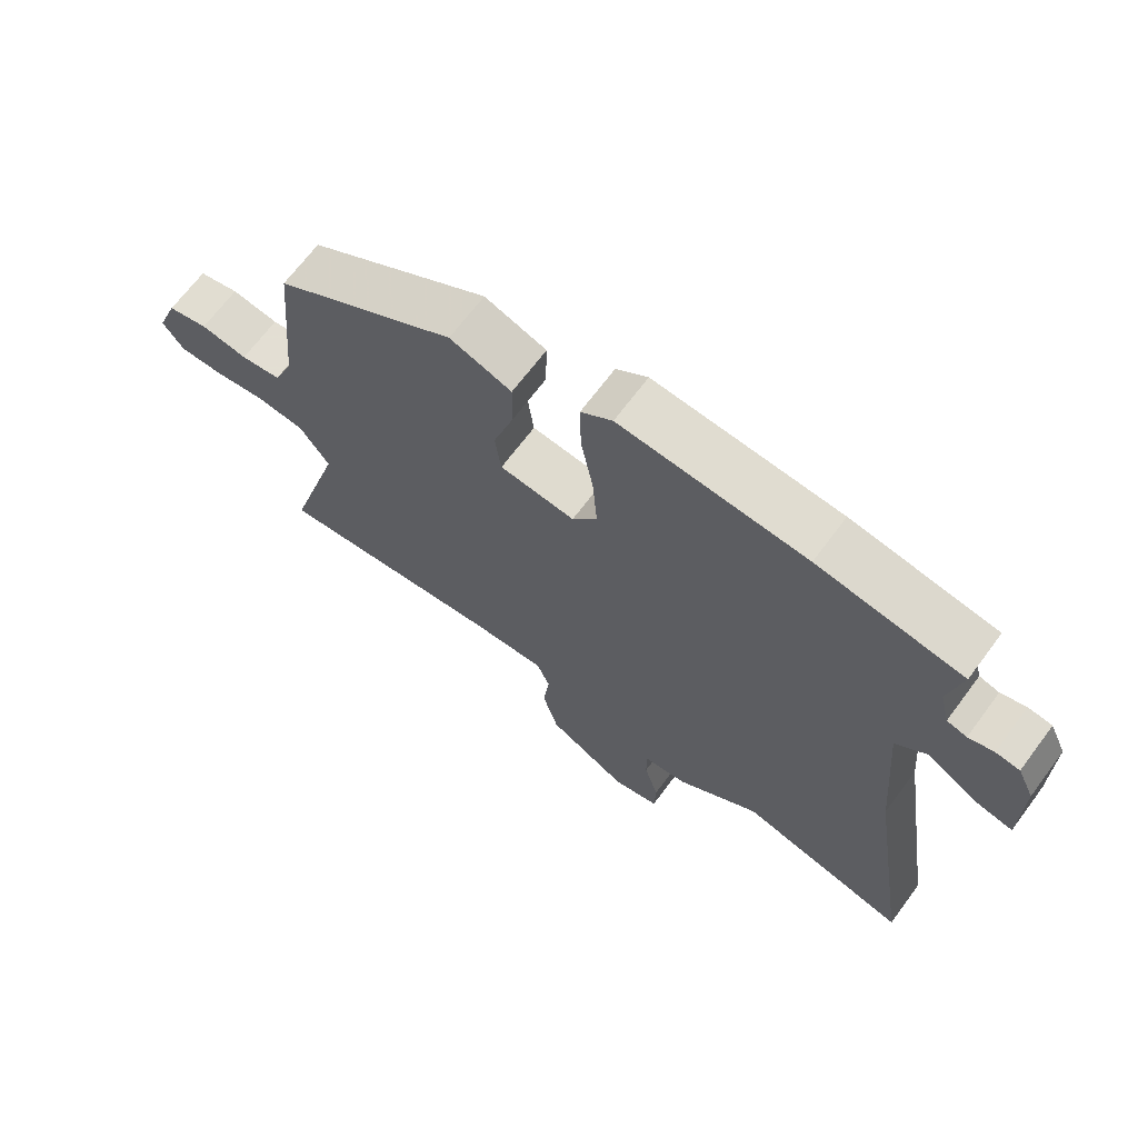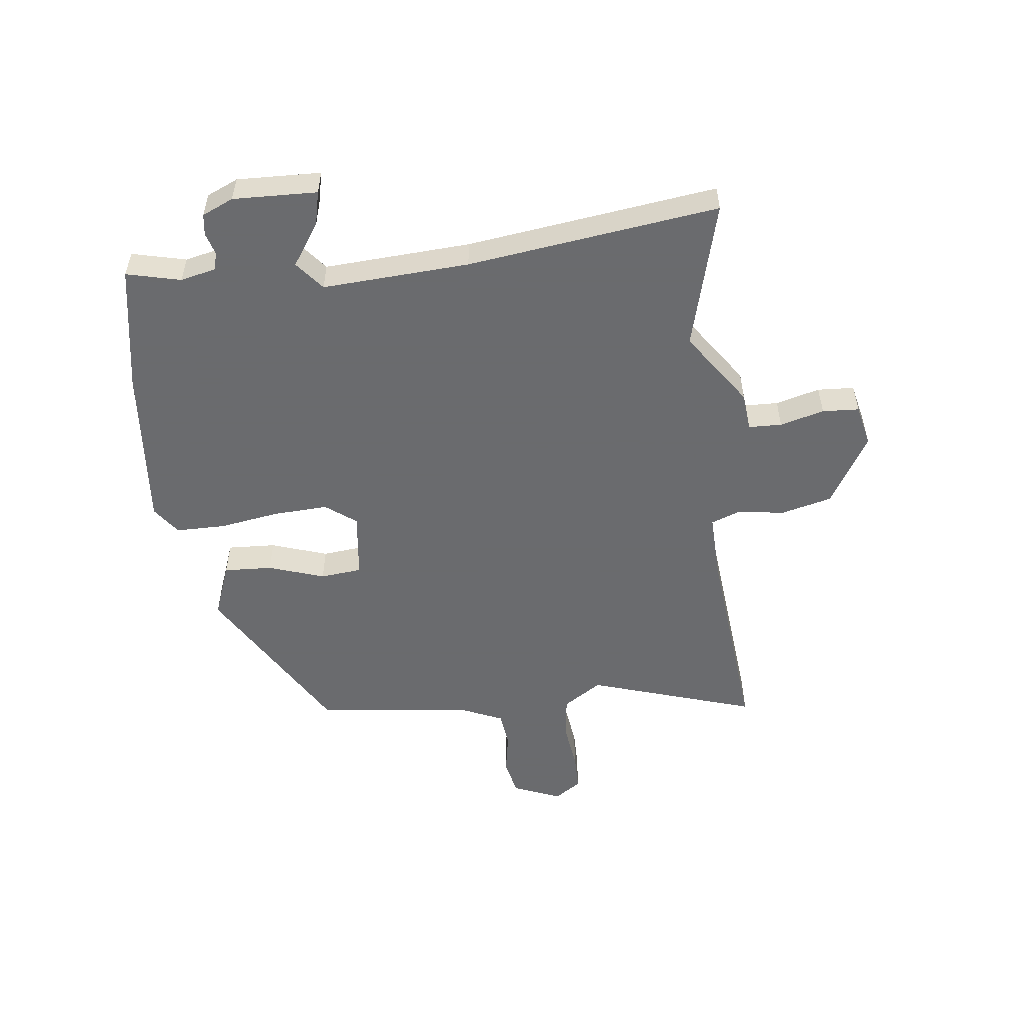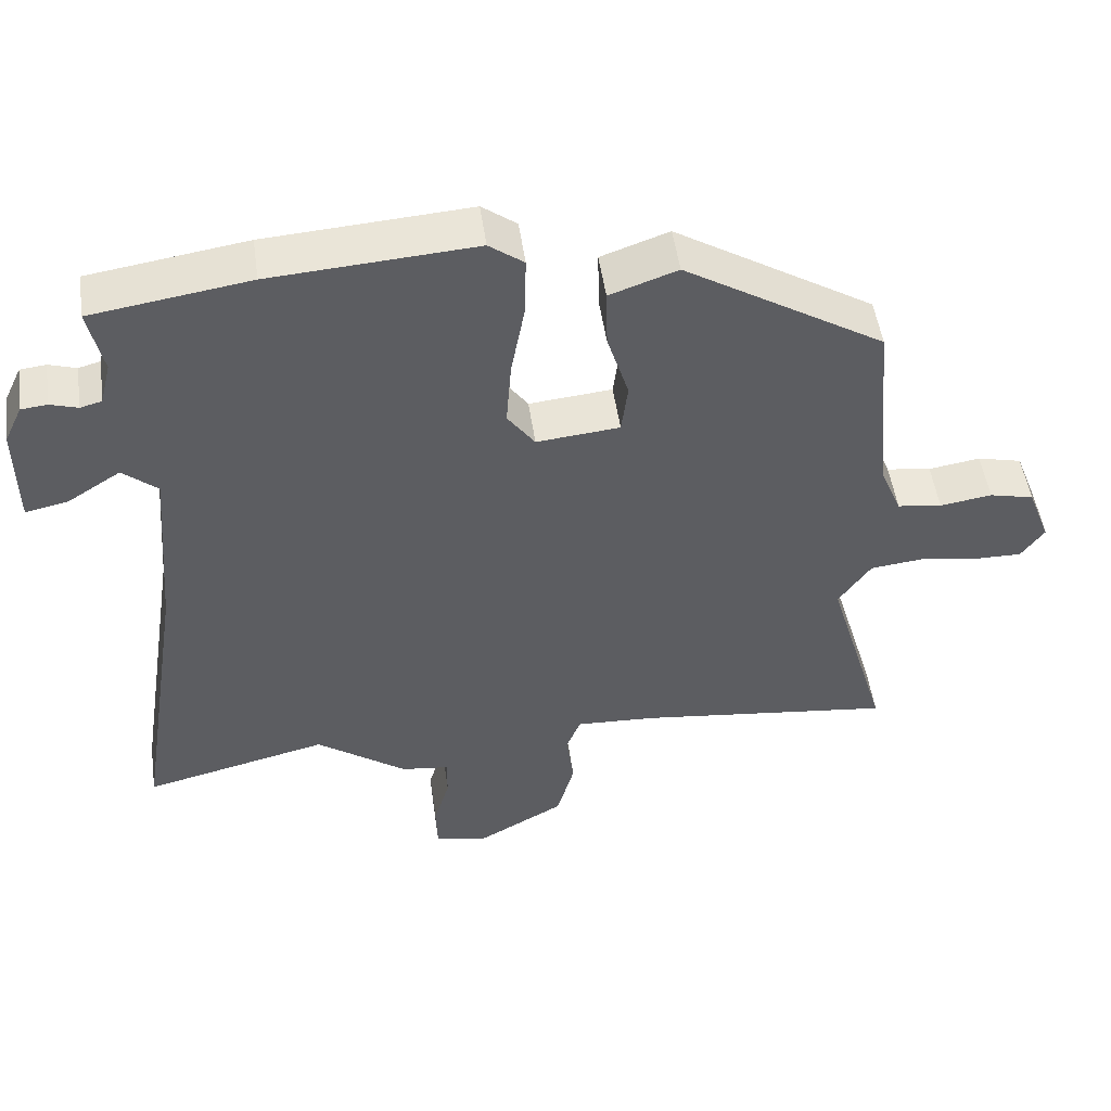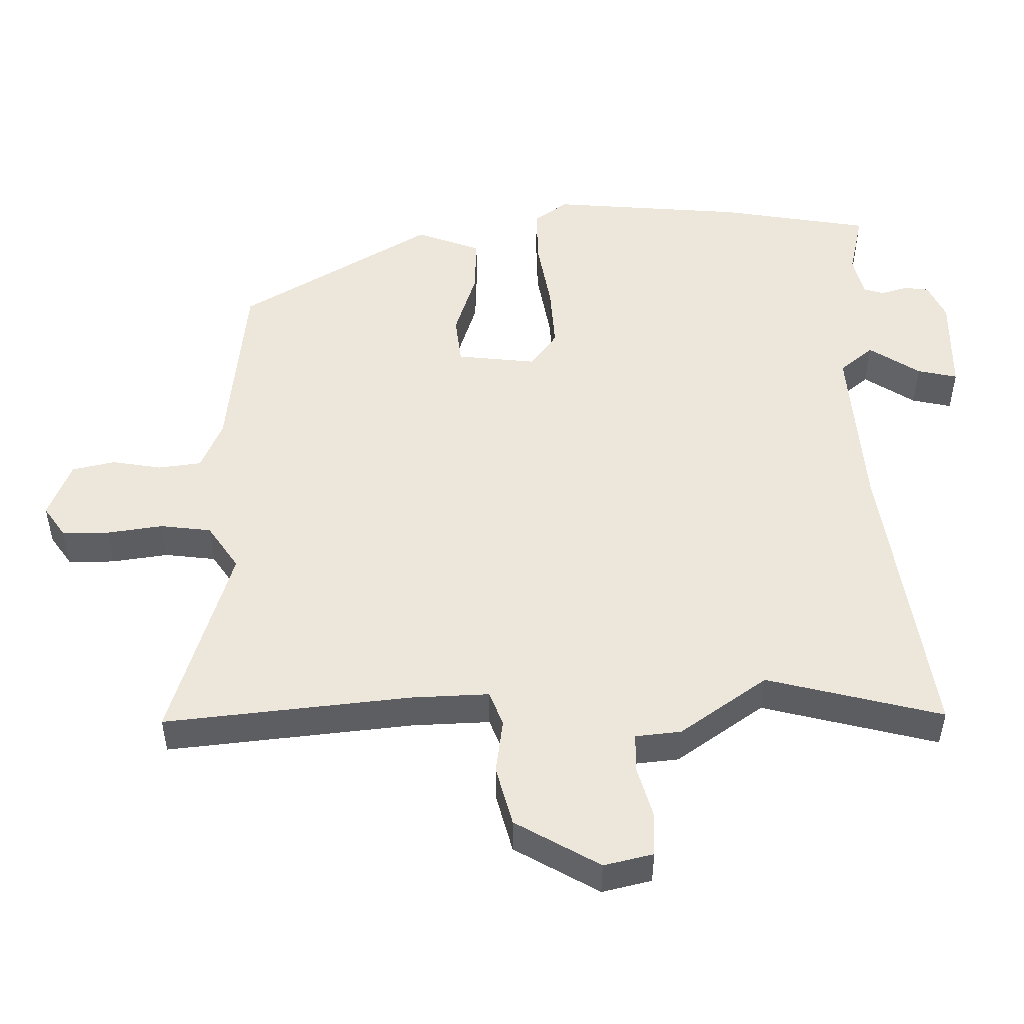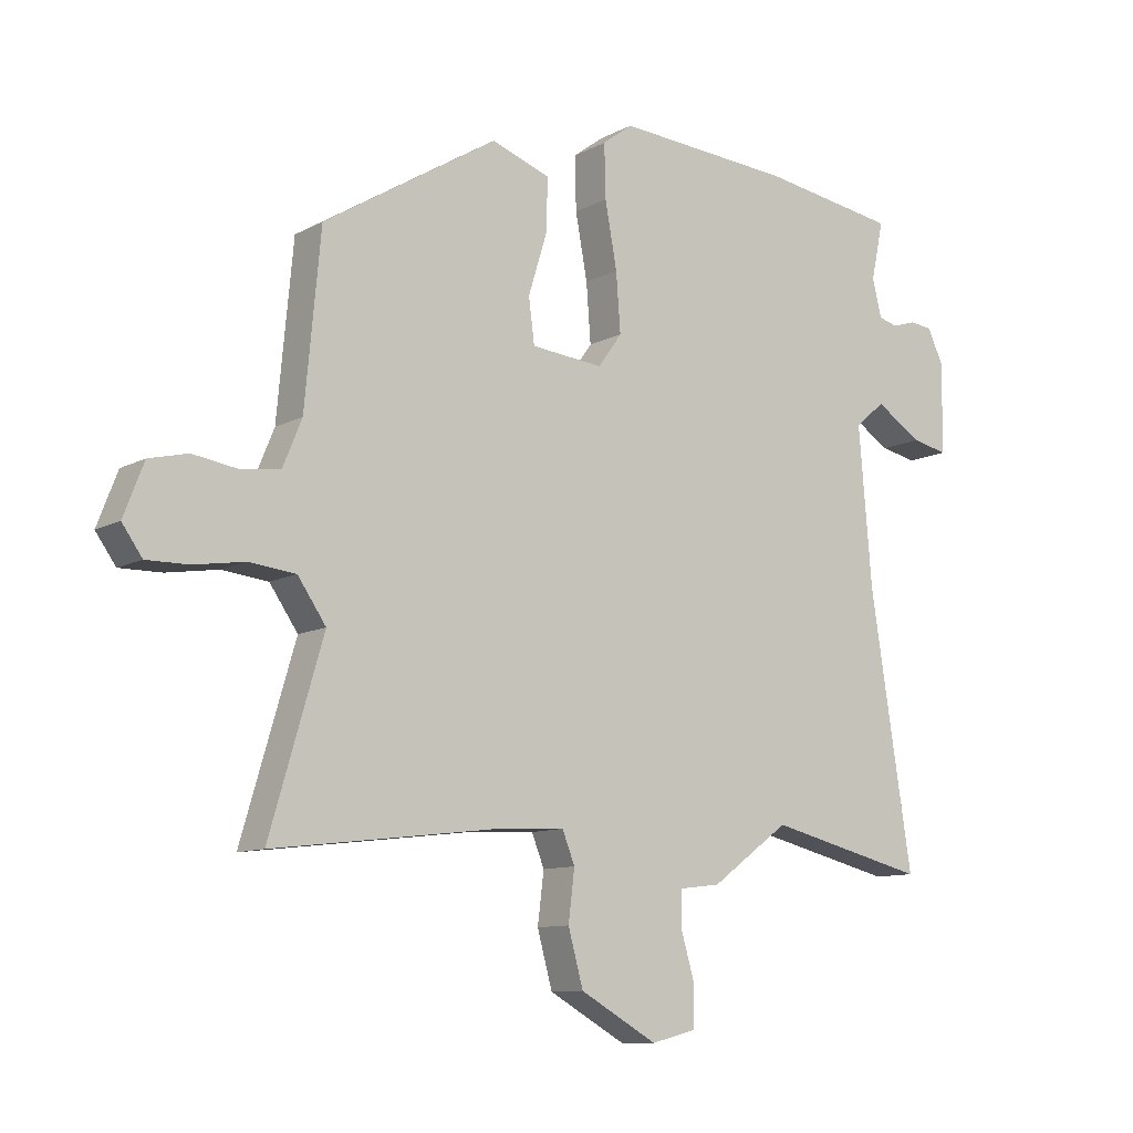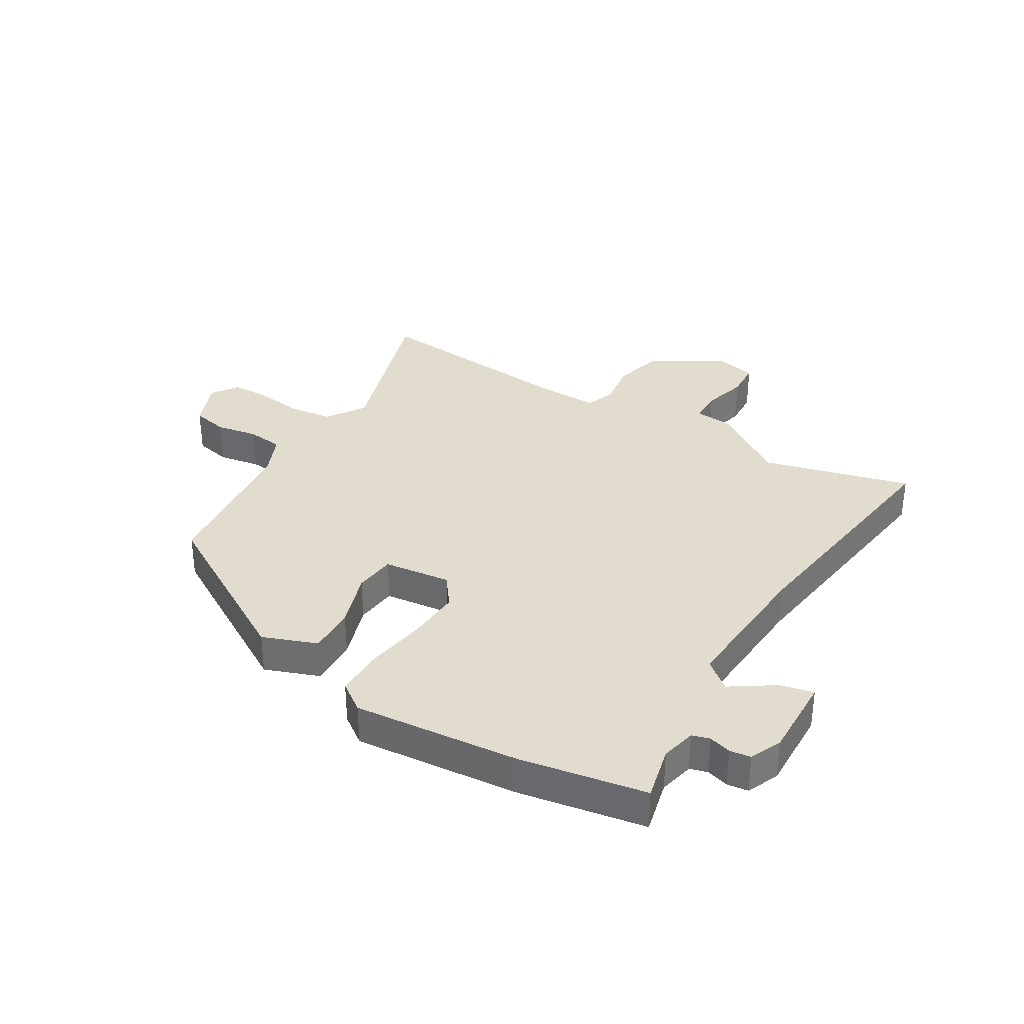
<metadata>
{"format":"obj","ext":"obj","renderer":"f3d","projection":"perspective","resolution":1024,"background":"white","views":[{"elev":67.9,"azim":36.7,"up":"+Z"},{"elev":-53.3,"azim":95.4,"up":"+Y"},{"elev":50.7,"azim":171.9,"up":"+Z"},{"elev":-39.8,"azim":-0.1,"up":"+Z"},{"elev":-10.4,"azim":-37.1,"up":"+Z"},{"elev":34.0,"azim":29.8,"up":"+Y"}]}
</metadata>
<code>
v 0.565 0.07 -0.516
v 0.31 0.07 -0.455
v 0.185 0.07 -0.546
v 0.119 0.07 -0.554
v 0.119 0.07 -0.611
v 0.141 0.07 -0.686
v 0.139 0.07 -0.749
v 0.068 0.07 -0.767
v -0.055 0.07 -0.698
v -0.079 0.07 -0.611
v -0.069 0.07 -0.531
v -0.089 0.07 -0.481
v -0.202 0.07 -0.487
v -0.556 0.07 -0.53
v -0.471 0.07 -0.241
v -0.516 0.07 -0.176
v -0.59 0.07 -0.168
v -0.671 0.07 -0.181
v -0.738 0.07 -0.182
v -0.77 0.07 -0.137
v -0.738 0.07 -0.054
v -0.676 0.07 -0.039
v -0.604 0.07 -0.05
v -0.542 0.07 -0.041
v -0.512 0.07 0.032
v -0.487 0.07 0.301
v -0.21 0.07 0.472
v -0.116 0.07 0.439
v -0.118 0.07 0.356
v -0.148 0.07 0.259
v -0.139 0.07 0.188
v -0.024 0.07 0.177
v 0.014 0.07 0.23
v 0.007 0.07 0.323
v -0.012 0.07 0.426
v -0.014 0.07 0.511
v 0.034 0.07 0.547
v 0.316 0.07 0.528
v 0.534 0.07 0.495
v 0.514 0.07 0.402
v 0.529 0.07 0.342
v 0.559 0.07 0.334
v 0.597 0.07 0.346
v 0.633 0.07 0.342
v 0.658 0.07 0.289
v 0.657 0.07 0.145
v 0.599 0.07 0.157
v 0.525 0.07 0.204
v 0.477 0.07 0.163
v 0.498 0.07 -0.088
v 0.565 0 -0.516
v 0.31 0 -0.455
v 0.185 0 -0.546
v 0.119 0 -0.554
v 0.119 0 -0.611
v 0.141 0 -0.686
v 0.139 0 -0.749
v 0.068 0 -0.767
v -0.055 0 -0.698
v -0.079 0 -0.611
v -0.069 0 -0.531
v -0.089 0 -0.481
v -0.202 0 -0.487
v -0.556 0 -0.53
v -0.471 0 -0.241
v -0.516 0 -0.176
v -0.59 0 -0.168
v -0.671 0 -0.181
v -0.738 0 -0.182
v -0.77 0 -0.137
v -0.738 0 -0.054
v -0.676 0 -0.039
v -0.604 0 -0.05
v -0.542 0 -0.041
v -0.512 0 0.032
v -0.487 0 0.301
v -0.21 0 0.472
v -0.116 0 0.439
v -0.118 0 0.356
v -0.148 0 0.259
v -0.139 0 0.188
v -0.024 0 0.177
v 0.014 0 0.23
v 0.007 0 0.323
v -0.012 0 0.426
v -0.014 0 0.511
v 0.034 0 0.547
v 0.316 0 0.528
v 0.534 0 0.495
v 0.514 0 0.402
v 0.529 0 0.342
v 0.559 0 0.334
v 0.597 0 0.346
v 0.633 0 0.342
v 0.658 0 0.289
v 0.657 0 0.145
v 0.599 0 0.157
v 0.525 0 0.204
v 0.477 0 0.163
v 0.498 0 -0.088
f 46 47 48
f 45 46 48
f 44 45 48
f 43 44 48
f 42 43 48
f 41 42 48 49
f 40 41 49
f 38 39 40
f 37 38 40
f 36 37 40
f 35 36 40
f 34 35 40
f 33 34 40 49
f 32 33 49 50
f 28 29 30
f 27 28 30
f 26 27 30
f 25 26 30
f 24 25 30 31
f 21 22 23
f 20 21 23
f 19 20 23
f 18 19 23
f 17 18 23
f 16 17 23 24
f 50 1 2
f 32 50 2
f 31 32 2
f 24 31 2
f 16 24 2
f 15 16 2
f 9 10 11
f 8 9 11
f 7 8 11
f 6 7 11
f 5 6 11
f 4 5 11 12
f 3 4 12
f 2 3 12
f 15 2 12 13
f 13 14 15
f 98 97 96
f 98 96 95
f 98 95 94
f 98 94 93
f 98 93 92
f 99 98 92 91
f 99 91 90
f 90 89 88
f 90 88 87
f 90 87 86
f 90 86 85
f 90 85 84
f 99 90 84 83
f 100 99 83 82
f 80 79 78
f 80 78 77
f 80 77 76
f 80 76 75
f 81 80 75 74
f 73 72 71
f 73 71 70
f 73 70 69
f 73 69 68
f 73 68 67
f 74 73 67 66
f 52 51 100
f 52 100 82
f 52 82 81
f 52 81 74
f 52 74 66
f 52 66 65
f 61 60 59
f 61 59 58
f 61 58 57
f 61 57 56
f 61 56 55
f 62 61 55 54
f 62 54 53
f 62 53 52
f 63 62 52 65
f 65 64 63
f 1 51 52 2
f 2 52 53 3
f 3 53 54 4
f 4 54 55 5
f 5 55 56 6
f 6 56 57 7
f 7 57 58 8
f 8 58 59 9
f 9 59 60 10
f 10 60 61 11
f 11 61 62 12
f 12 62 63 13
f 13 63 64 14
f 14 64 65 15
f 15 65 66 16
f 16 66 67 17
f 17 67 68 18
f 18 68 69 19
f 19 69 70 20
f 20 70 71 21
f 21 71 72 22
f 22 72 73 23
f 23 73 74 24
f 24 74 75 25
f 25 75 76 26
f 26 76 77 27
f 27 77 78 28
f 28 78 79 29
f 29 79 80 30
f 30 80 81 31
f 31 81 82 32
f 32 82 83 33
f 33 83 84 34
f 34 84 85 35
f 35 85 86 36
f 36 86 87 37
f 37 87 88 38
f 38 88 89 39
f 39 89 90 40
f 40 90 91 41
f 41 91 92 42
f 42 92 93 43
f 43 93 94 44
f 44 94 95 45
f 45 95 96 46
f 46 96 97 47
f 47 97 98 48
f 48 98 99 49
f 49 99 100 50
f 50 100 51 1

</code>
